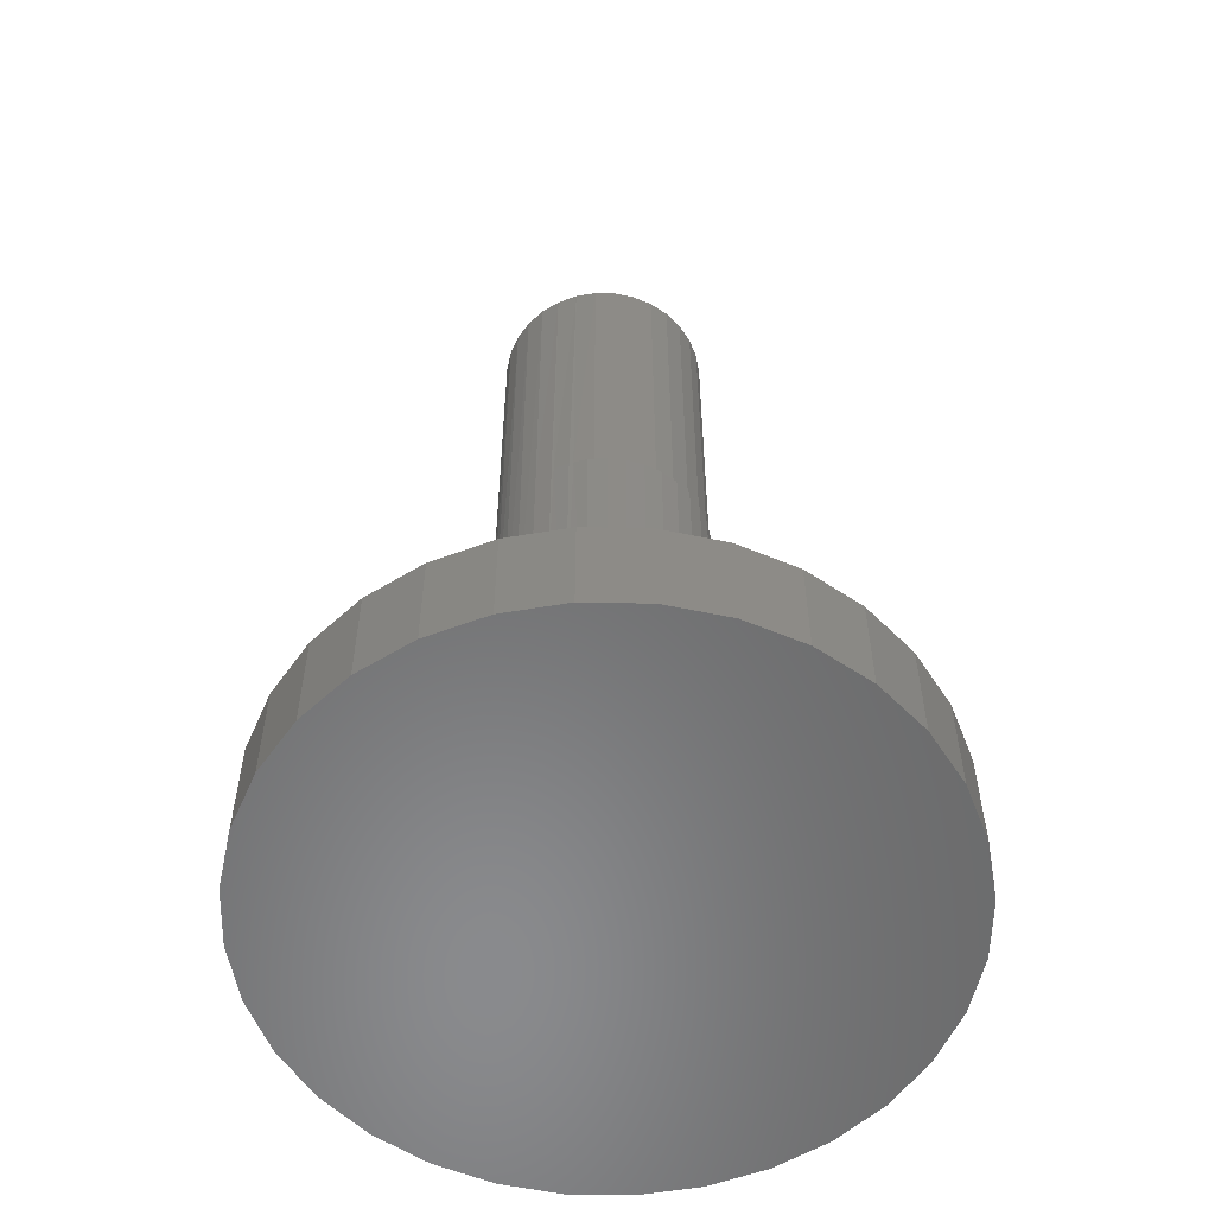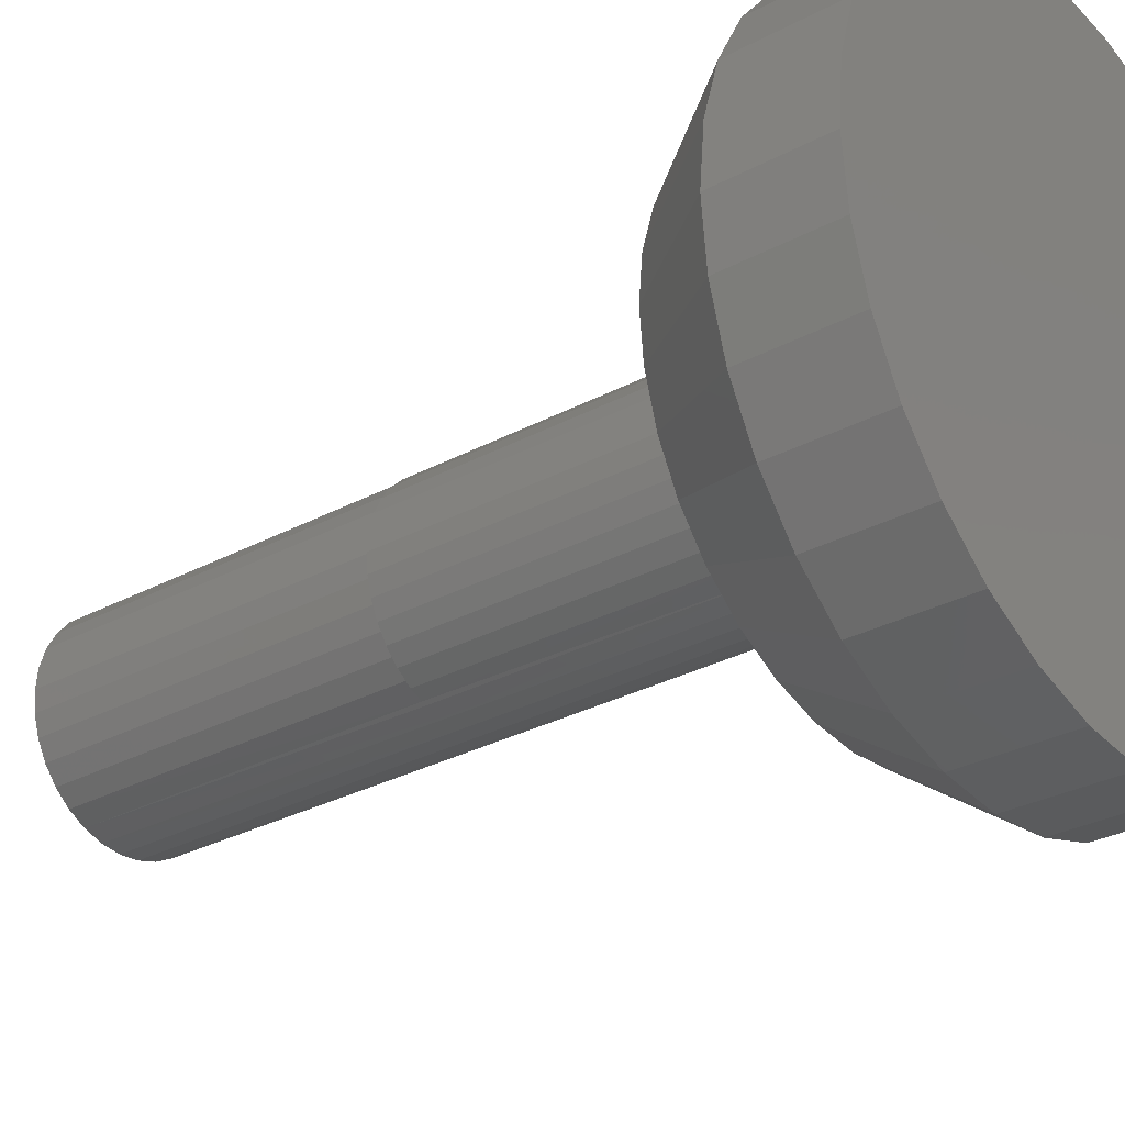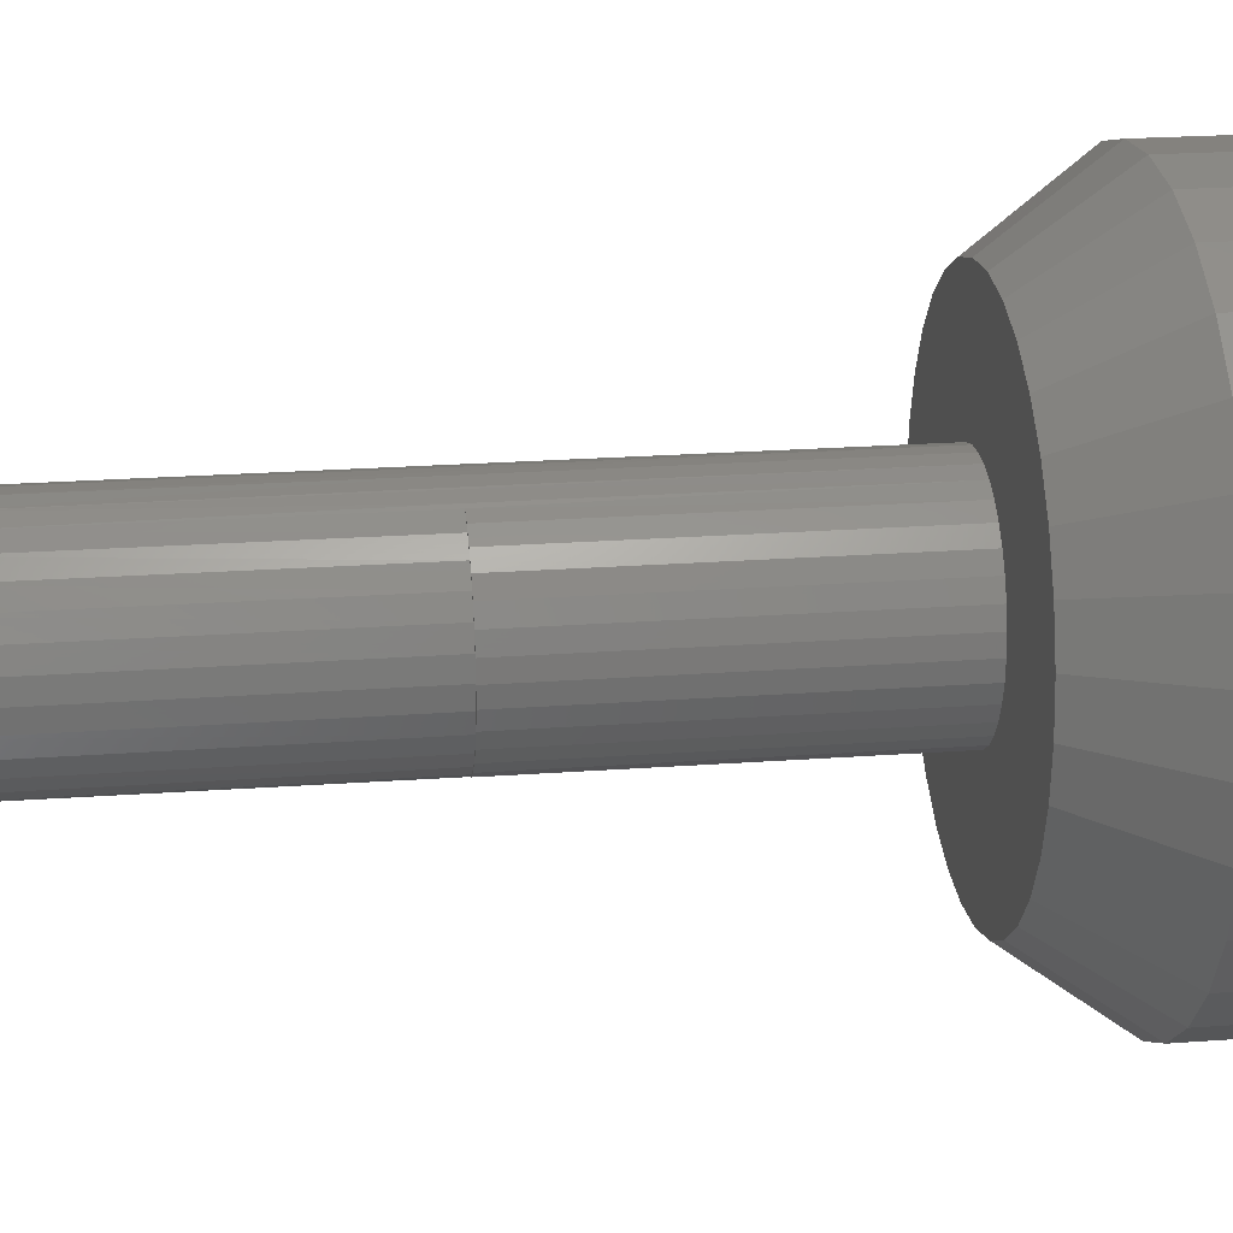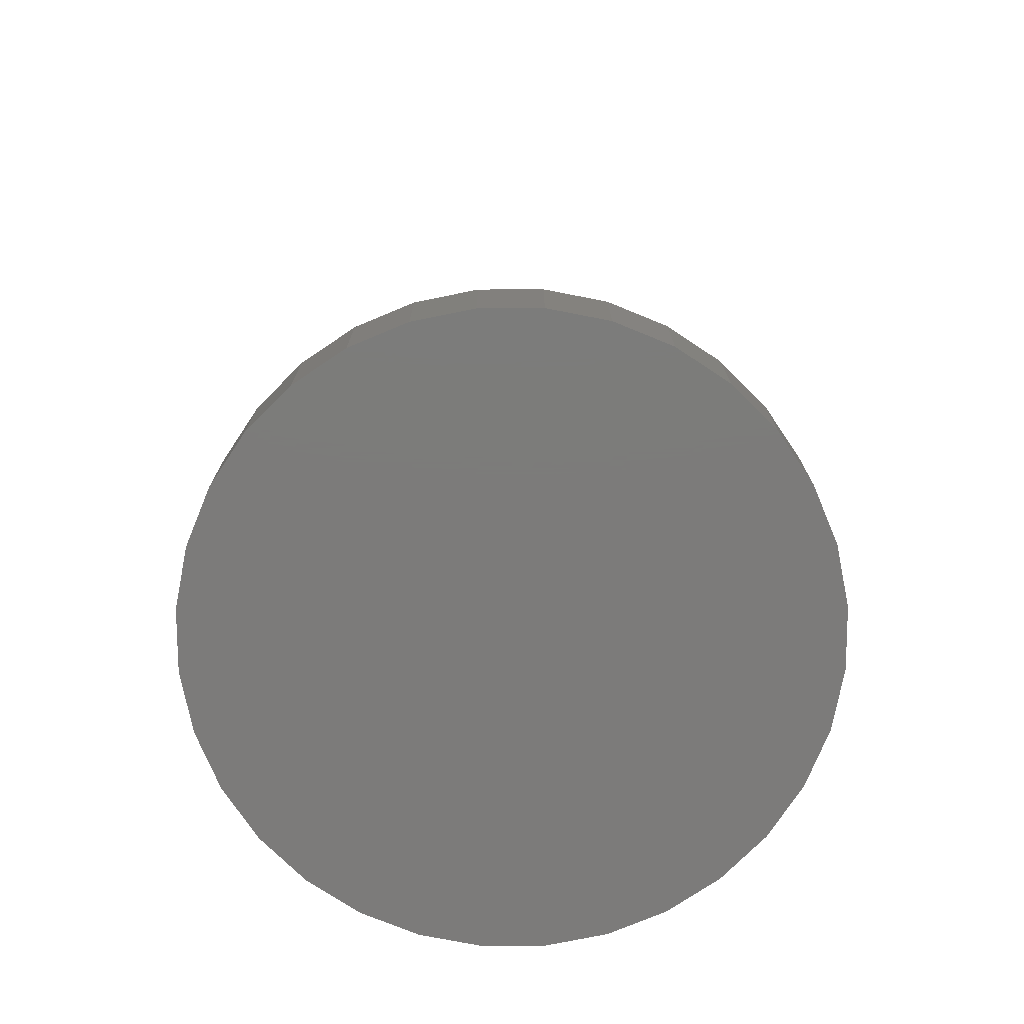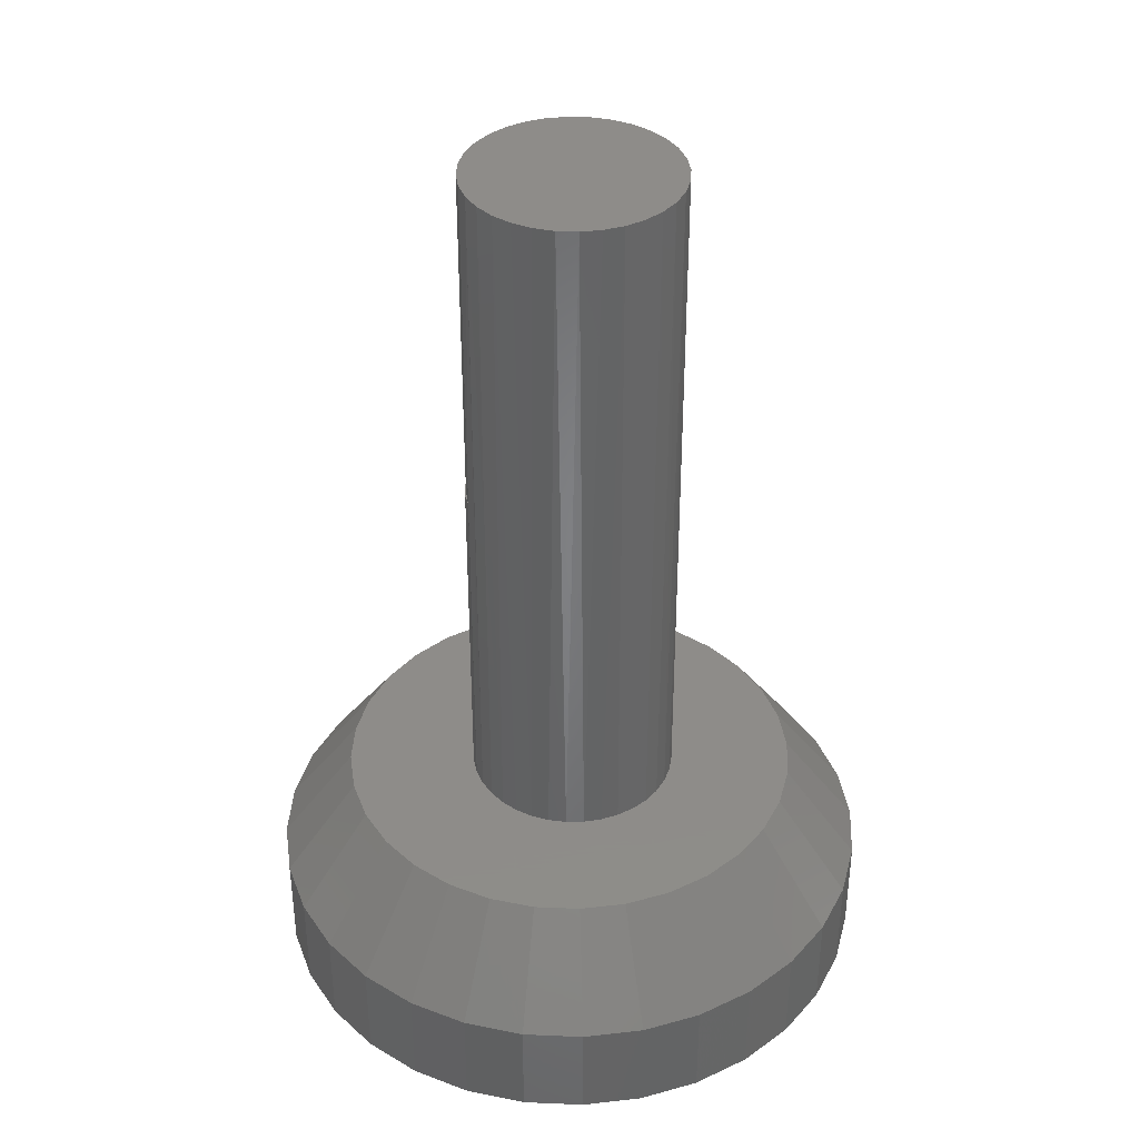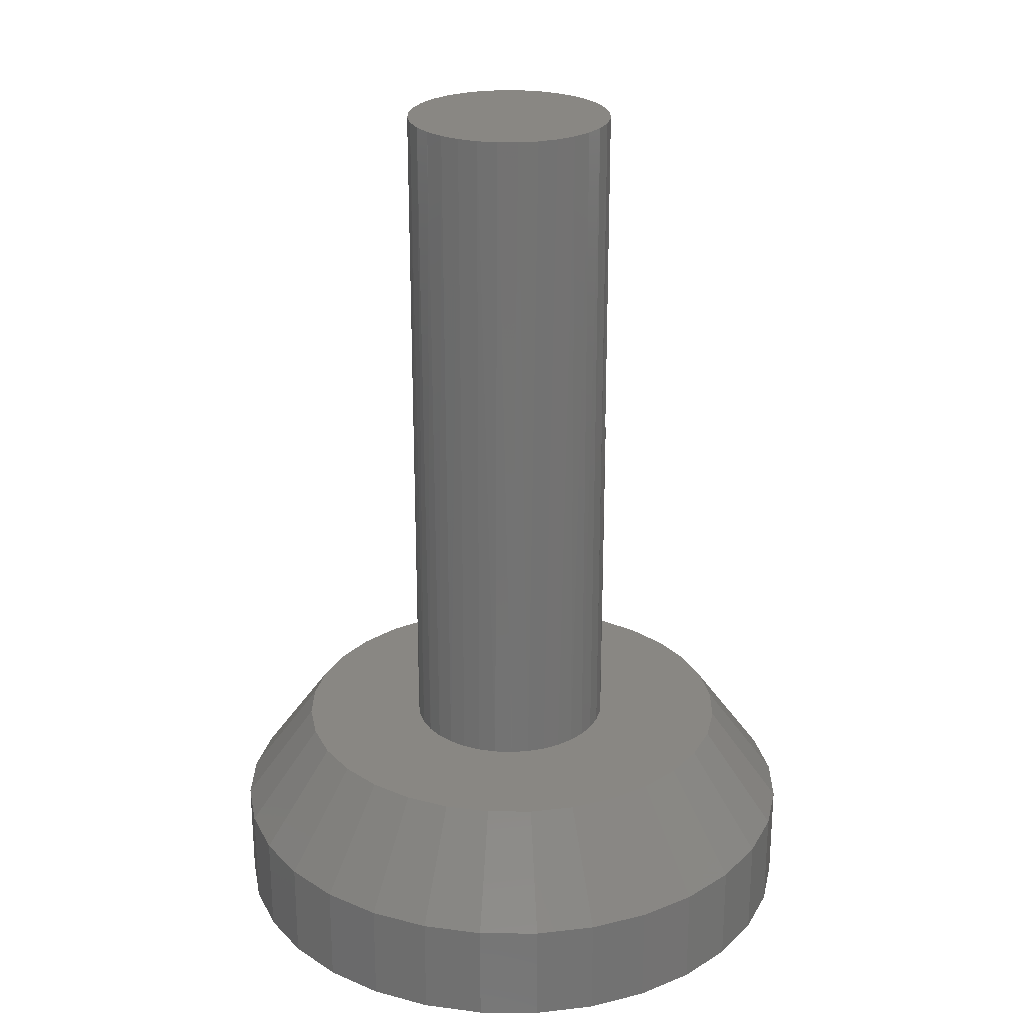
<metadata>
{"format":"stl","ext":"stl","renderer":"f3d","projection":"perspective","resolution":1024,"background":"white","views":[{"elev":-56.2,"azim":38.2,"up":"+Z"},{"elev":-30.0,"azim":128.0,"up":"+Y"},{"elev":23.1,"azim":82.9,"up":"+Y"},{"elev":-75.0,"azim":62.1,"up":"+Z"},{"elev":38.1,"azim":-126.3,"up":"+Z"},{"elev":25.0,"azim":-61.2,"up":"+Z"}]}
</metadata>
<code>
# stl→obj: 198 verts, 392 faces
v 0.006086 0.2556 0
v 0.05595 0.2507 0
v -0.04378 0.2507 0
v -0.09173 0.2361 0
v 0.1039 0.2361 0
v 0.05595 -0.2507 0
v -0.04378 -0.2507 0
v 0.1039 -0.2361 0
v 0.006086 -0.2556 0
v -0.09173 -0.2361 0
v -0.1359 -0.2125 0
v 0.1481 -0.2125 0
v -0.1746 -0.1807 0
v 0.1868 -0.1807 0
v -0.2064 -0.142 0
v 0.2186 -0.142 0
v -0.2301 -0.09781 0
v 0.2422 -0.09781 0
v -0.2446 -0.04986 0
v 0.2568 -0.04986 0
v -0.2495 3.13e-17 0
v 0.2617 0 0
v -0.2446 0.04986 0
v 0.2568 0.04986 0
v -0.2301 0.09781 0
v 0.2422 0.09781 0
v -0.2064 0.142 0
v 0.2186 0.142 0
v -0.1746 0.1807 0
v 0.1868 0.1807 0
v -0.1359 0.2125 0
v 0.1481 0.2125 0
v -0.08427 0.01694 0.75
v -0.07933 0.03323 0.75
v -0.08063 0.02989 0.1719
v -0.07415 0.04368 0.1719
v -0.0713 0.04825 0.75
v -0.06536 0.05613 0.1719
v -0.0605 0.06141 0.75
v -0.05453 0.06685 0.1719
v -0.04734 0.07221 0.75
v -0.04199 0.07551 0.1719
v -0.03233 0.08023 0.75
v -0.02814 0.08184 0.1719
v -0.01604 0.08517 0.75
v -0.01338 0.08566 0.1719
v 0.0009046 0.08684 0.75
v 0.001809 0.08684 0.4609
v 0.001809 0.08684 0.1719
v 0.01785 0.08517 0.75
v 0.017 0.08566 0.4609
v -0.08594 1.063e-17 0.1719
v -0.08594 1.063e-17 0.75
v -0.0846 0.01518 0.1719
v 0.03414 0.08023 0.75
v 0.03175 0.08184 0.4609
v 0.01862 0.08502 0.4609
v 0.08775 0 0.75
v 0.08775 0 0.4609
v 0.08608 0.01694 0.75
v 0.0861 0.01683 0.4609
v 0.08114 0.03323 0.75
v 0.08122 0.03302 0.4609
v 0.07311 0.04825 0.75
v 0.0733 0.04796 0.4609
v 0.06231 0.06141 0.75
v 0.06263 0.06109 0.4609
v 0.04915 0.07221 0.75
v 0.04962 0.07189 0.4609
v 0.03476 0.07997 0.4609
v 0.0009046 -0.08684 0.75
v -0.01604 -0.08517 0.75
v -0.01338 -0.08566 0.1719
v -0.02814 -0.08184 0.1719
v -0.03233 -0.08023 0.75
v -0.04199 -0.07551 0.1719
v -0.04734 -0.07221 0.75
v -0.05453 -0.06685 0.1719
v -0.0605 -0.06141 0.75
v -0.06536 -0.05613 0.1719
v -0.0713 -0.04825 0.75
v -0.07415 -0.04368 0.1719
v -0.07933 -0.03323 0.75
v -0.08063 -0.02989 0.1719
v -0.08427 -0.01694 0.75
v 0.001809 -0.08684 0.4609
v 0.017 -0.08566 0.4609
v 0.01785 -0.08517 0.75
v 0.001809 -0.08684 0.1719
v 0.0861 -0.01683 0.4609
v 0.08608 -0.01694 0.75
v 0.08122 -0.03302 0.4609
v 0.08114 -0.03323 0.75
v 0.0733 -0.04796 0.4609
v 0.07311 -0.04825 0.75
v 0.06263 -0.06109 0.4609
v 0.06231 -0.06141 0.75
v 0.04962 -0.07189 0.4609
v 0.04915 -0.07221 0.75
v 0.03476 -0.07997 0.4609
v 0.03414 -0.08023 0.75
v 0.03175 -0.08184 0.4609
v 0.01862 -0.08502 0.4609
v -0.0846 -0.01518 0.1719
v -0.1833 0.03767 0.1719
v -0.1833 -0.03767 0.1719
v 0.1845 0.07389 0.1719
v 0.04561 0.07551 0.1719
v 0.05815 0.06685 0.1719
v 0.1955 -0.03767 0.1719
v 0.08822 -0.01518 0.1719
v 0.08425 -0.02989 0.1719
v 0.07777 -0.04368 0.1719
v 0.05815 -0.06685 0.1719
v 0.04561 -0.07551 0.1719
v 0.1845 -0.07389 0.1719
v -0.1545 -0.1073 0.1719
v -0.1305 -0.1365 0.1719
v -0.1012 -0.1606 0.1719
v -0.06781 -0.1784 0.1719
v -0.03158 -0.1894 0.1719
v 0.006086 -0.1931 0.1719
v 0.04376 -0.1894 0.1719
v 0.07998 -0.1784 0.1719
v 0.1134 -0.1606 0.1719
v 0.1426 -0.1365 0.1719
v 0.1666 -0.1073 0.1719
v 0.017 0.08566 0.1719
v 0.1666 0.1073 0.1719
v 0.1426 0.1365 0.1719
v 0.1134 0.1606 0.1719
v 0.07998 0.1784 0.1719
v 0.04376 0.1894 0.1719
v 0.006086 0.1931 0.1719
v -0.03158 0.1894 0.1719
v -0.06781 0.1784 0.1719
v -0.1012 0.1606 0.1719
v -0.1305 0.1365 0.1719
v -0.1545 0.1073 0.1719
v -0.187 6.187e-07 0.1719
v 0.1992 -9.455e-17 0.1719
v 0.1955 0.03767 0.1719
v 0.07777 0.04368 0.1719
v 0.08425 0.02989 0.1719
v 0.08822 0.01518 0.1719
v 0.08956 0 0.1719
v -0.1723 0.07389 0.1719
v -0.1723 -0.07389 0.1719
v 0.03175 0.08184 0.1719
v 0.03175 -0.08184 0.1719
v 0.017 -0.08566 0.1719
v 0.06898 0.05613 0.1719
v 0.06898 -0.05613 0.1719
v 0.04561 0.07551 0.4609
v 0.05815 0.06685 0.4609
v 0.06898 0.05613 0.4609
v 0.07777 0.04368 0.4609
v 0.08425 0.02989 0.4609
v 0.08822 0.01518 0.4609
v 0.08956 0 0.4609
v 0.04561 -0.07551 0.4609
v 0.08822 -0.01518 0.4609
v 0.08425 -0.02989 0.4609
v 0.07777 -0.04368 0.4609
v 0.06898 -0.05613 0.4609
v 0.05815 -0.06685 0.4609
v 0.2617 -6.26e-17 0.08594
v 0.2568 -0.04986 0.08594
v 0.2422 -0.09781 0.08594
v 0.2186 -0.142 0.08594
v 0.1868 -0.1807 0.08594
v 0.1481 -0.2125 0.08594
v 0.1039 -0.2361 0.08594
v 0.05595 -0.2507 0.08594
v 0.006086 -0.2556 0.08594
v -0.04378 -0.2507 0.08594
v -0.09173 -0.2361 0.08594
v -0.1359 -0.2125 0.08594
v -0.1746 -0.1807 0.08594
v -0.2064 -0.142 0.08594
v -0.2301 -0.09781 0.08594
v -0.2446 -0.04986 0.08594
v -0.2495 3.13e-17 0.08594
v -0.2446 0.04986 0.08594
v -0.2301 0.09781 0.08594
v -0.2064 0.142 0.08594
v -0.1746 0.1807 0.08594
v -0.1359 0.2125 0.08594
v -0.09173 0.2361 0.08594
v -0.04378 0.2507 0.08594
v 0.006086 0.2556 0.08594
v 0.05595 0.2507 0.08594
v 0.1039 0.2361 0.08594
v 0.1481 0.2125 0.08594
v 0.1868 0.1807 0.08594
v 0.2186 0.142 0.08594
v 0.2422 0.09781 0.08594
v 0.2568 0.04986 0.08594
f 1 2 3
f 4 3 2
f 5 4 2
f 6 7 8
f 9 7 6
f 7 10 8
f 8 10 11
f 8 11 12
f 12 11 13
f 12 13 14
f 14 13 15
f 14 15 16
f 16 15 17
f 16 17 18
f 18 17 19
f 18 19 20
f 20 19 21
f 20 21 22
f 22 21 23
f 22 23 24
f 24 23 25
f 24 25 26
f 26 25 27
f 26 27 28
f 28 27 29
f 28 29 30
f 30 29 31
f 30 31 32
f 32 31 4
f 32 4 5
f 33 34 35
f 36 35 34
f 34 37 36
f 38 36 37
f 37 39 38
f 40 38 39
f 39 41 40
f 40 41 42
f 42 41 43
f 42 43 44
f 44 43 45
f 44 45 46
f 46 45 47
f 48 49 46
f 48 46 47
f 48 47 50
f 48 50 51
f 52 53 54
f 54 53 33
f 54 33 35
f 55 56 50
f 50 56 57
f 50 57 51
f 58 59 60
f 60 59 61
f 60 61 62
f 62 61 63
f 62 63 64
f 64 63 65
f 64 65 66
f 66 65 67
f 66 67 68
f 68 67 69
f 68 69 55
f 55 69 70
f 55 70 56
f 71 72 73
f 74 73 72
f 72 75 74
f 76 74 75
f 75 77 76
f 78 76 77
f 77 79 78
f 78 79 80
f 80 79 81
f 80 81 82
f 82 81 83
f 82 83 84
f 84 83 85
f 86 87 88
f 86 88 71
f 86 71 73
f 86 73 89
f 59 58 90
f 90 58 91
f 90 91 92
f 92 91 93
f 92 93 94
f 94 93 95
f 94 95 96
f 96 95 97
f 96 97 98
f 98 97 99
f 98 99 100
f 100 99 101
f 100 101 102
f 102 101 103
f 103 101 88
f 103 88 87
f 53 52 85
f 85 52 104
f 85 104 84
f 105 36 38
f 104 106 84
f 84 106 82
f 107 108 109
f 110 111 112
f 112 113 110
f 114 115 116
f 89 117 118
f 89 118 119
f 89 119 120
f 89 120 121
f 89 121 122
f 89 122 123
f 89 123 124
f 89 124 125
f 89 125 126
f 89 126 127
f 49 128 129
f 49 129 130
f 49 130 131
f 49 131 132
f 49 132 133
f 49 133 134
f 49 134 135
f 49 135 136
f 49 136 137
f 49 137 138
f 49 138 139
f 140 106 104
f 140 104 52
f 140 52 54
f 140 54 35
f 140 35 36
f 140 36 105
f 141 142 143
f 141 143 144
f 141 144 145
f 141 145 146
f 141 146 111
f 141 111 110
f 139 147 42
f 139 42 44
f 139 44 46
f 139 46 49
f 147 105 38
f 147 38 40
f 147 40 42
f 148 76 78
f 148 78 80
f 148 80 82
f 148 82 106
f 117 89 73
f 117 73 74
f 117 74 76
f 117 76 148
f 129 128 149
f 129 149 108
f 129 108 107
f 127 116 115
f 127 115 150
f 127 150 151
f 127 151 89
f 143 142 152
f 152 142 107
f 152 107 109
f 110 113 116
f 116 113 153
f 116 153 114
f 70 149 56
f 149 70 108
f 108 70 154
f 57 128 51
f 128 57 149
f 149 57 56
f 108 154 109
f 109 154 155
f 109 155 152
f 152 155 156
f 152 156 143
f 143 156 157
f 143 157 144
f 144 157 158
f 144 158 145
f 145 158 159
f 145 159 146
f 146 159 160
f 49 48 128
f 128 48 51
f 100 115 161
f 115 100 150
f 150 100 102
f 103 150 102
f 150 103 151
f 151 103 87
f 151 87 89
f 89 87 86
f 146 160 111
f 111 160 162
f 111 162 112
f 112 162 163
f 112 163 113
f 113 163 164
f 113 164 153
f 153 164 165
f 153 165 114
f 114 165 166
f 114 166 115
f 115 166 161
f 160 59 162
f 160 159 59
f 154 70 69
f 154 69 155
f 69 67 155
f 155 67 156
f 67 65 156
f 156 65 157
f 157 65 63
f 157 63 158
f 158 63 61
f 158 61 159
f 59 159 61
f 59 90 162
f 163 162 90
f 90 92 163
f 164 163 92
f 92 94 164
f 165 164 94
f 94 96 165
f 165 96 166
f 96 98 166
f 166 98 161
f 98 100 161
f 45 50 47
f 50 45 43
f 50 43 55
f 55 43 41
f 55 41 68
f 68 41 39
f 68 39 66
f 97 77 99
f 99 77 75
f 99 75 101
f 101 75 72
f 101 72 88
f 88 72 71
f 66 39 64
f 64 39 37
f 64 37 62
f 62 37 34
f 62 34 60
f 60 34 33
f 60 33 58
f 58 33 53
f 58 53 91
f 91 53 85
f 91 85 93
f 93 85 83
f 93 83 95
f 95 83 81
f 95 81 97
f 97 81 79
f 97 79 77
f 22 167 20
f 20 167 168
f 20 168 18
f 18 168 169
f 18 169 16
f 16 169 170
f 16 170 14
f 14 170 171
f 14 171 12
f 12 171 172
f 12 172 8
f 8 172 173
f 8 173 6
f 6 173 174
f 6 174 9
f 9 174 175
f 9 175 7
f 7 175 176
f 7 176 10
f 10 176 177
f 10 177 11
f 11 177 178
f 11 178 13
f 13 178 179
f 13 179 15
f 15 179 180
f 15 180 17
f 17 180 181
f 17 181 19
f 19 181 182
f 19 182 21
f 21 182 183
f 21 183 23
f 23 183 184
f 23 184 25
f 25 184 185
f 25 185 27
f 27 185 186
f 27 186 29
f 29 186 187
f 29 187 31
f 31 187 188
f 31 188 4
f 4 188 189
f 4 189 3
f 3 189 190
f 3 190 1
f 1 190 191
f 1 191 2
f 2 191 192
f 2 192 5
f 5 192 193
f 5 193 32
f 32 193 194
f 32 194 30
f 30 194 195
f 30 195 28
f 28 195 196
f 28 196 26
f 26 196 197
f 26 197 24
f 24 197 198
f 24 198 22
f 22 198 167
f 186 138 187
f 187 138 137
f 187 137 188
f 188 137 136
f 188 136 189
f 138 186 139
f 139 186 185
f 139 185 147
f 147 185 184
f 147 184 105
f 105 184 183
f 105 183 140
f 129 195 130
f 130 195 194
f 130 194 131
f 131 194 193
f 131 193 132
f 195 129 196
f 196 129 107
f 196 107 197
f 197 107 142
f 197 142 198
f 198 142 141
f 198 141 167
f 134 190 135
f 135 190 189
f 135 189 136
f 190 134 191
f 191 134 133
f 191 133 192
f 192 133 132
f 192 132 193
f 170 126 171
f 171 126 125
f 171 125 172
f 172 125 124
f 172 124 173
f 126 170 127
f 127 170 169
f 127 169 116
f 116 169 168
f 116 168 110
f 110 168 167
f 110 167 141
f 117 179 118
f 118 179 178
f 118 178 119
f 119 178 177
f 119 177 120
f 179 117 180
f 180 117 148
f 180 148 181
f 181 148 106
f 181 106 182
f 182 106 140
f 182 140 183
f 122 174 123
f 123 174 173
f 123 173 124
f 174 122 175
f 175 122 121
f 175 121 176
f 176 121 120
f 176 120 177

</code>
